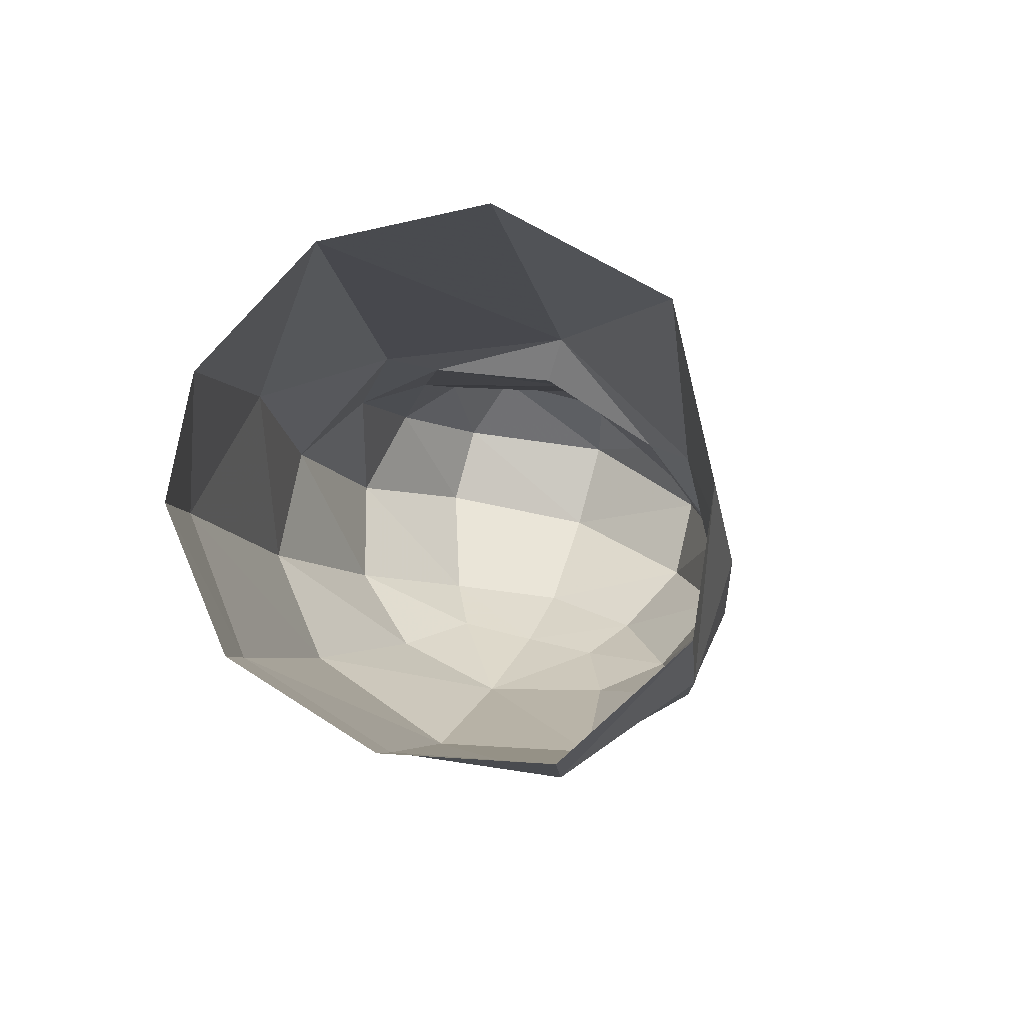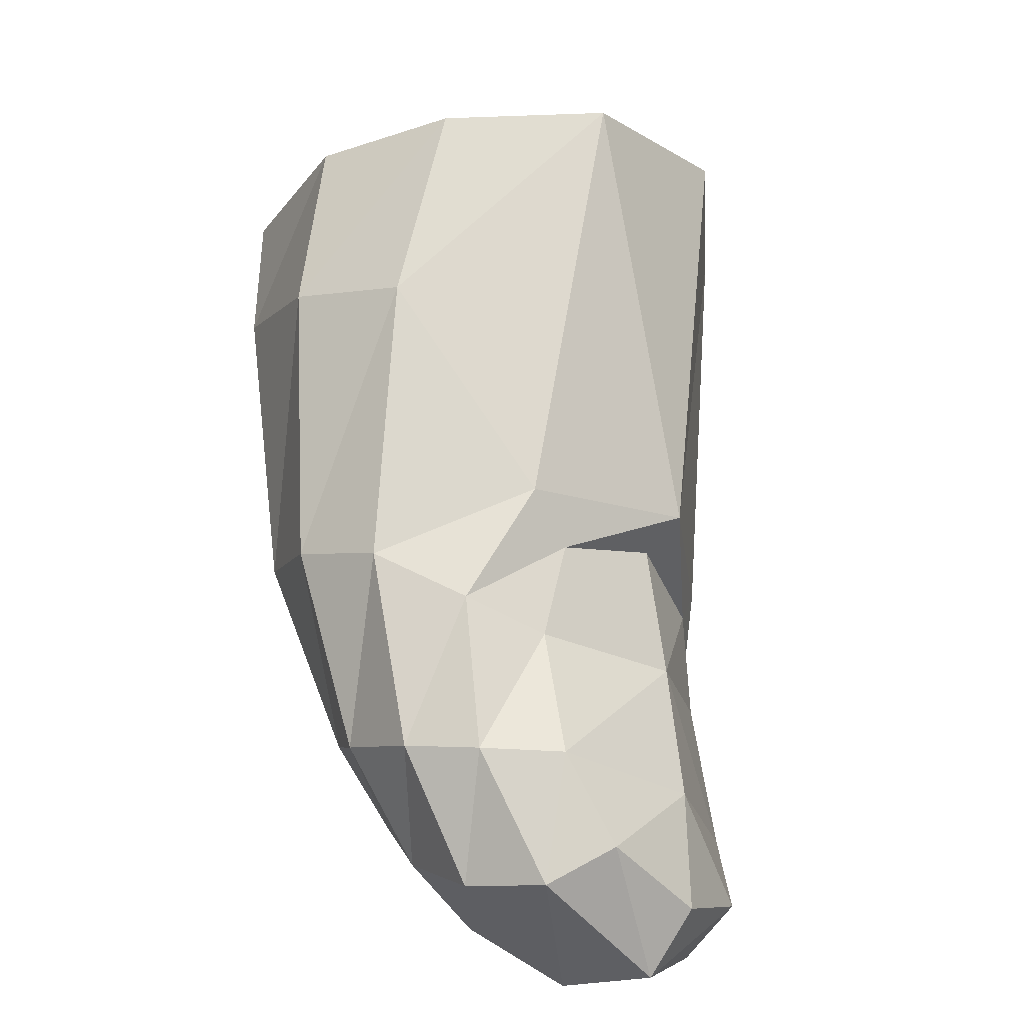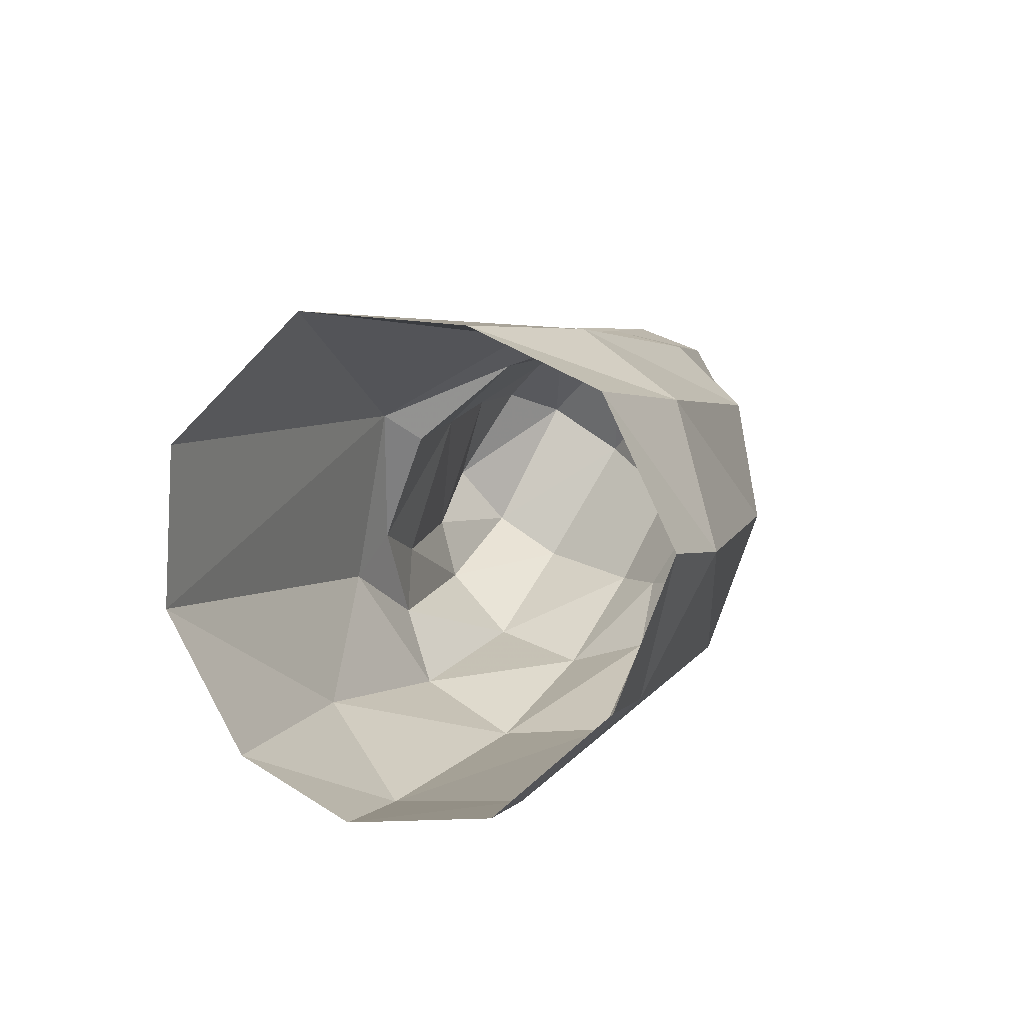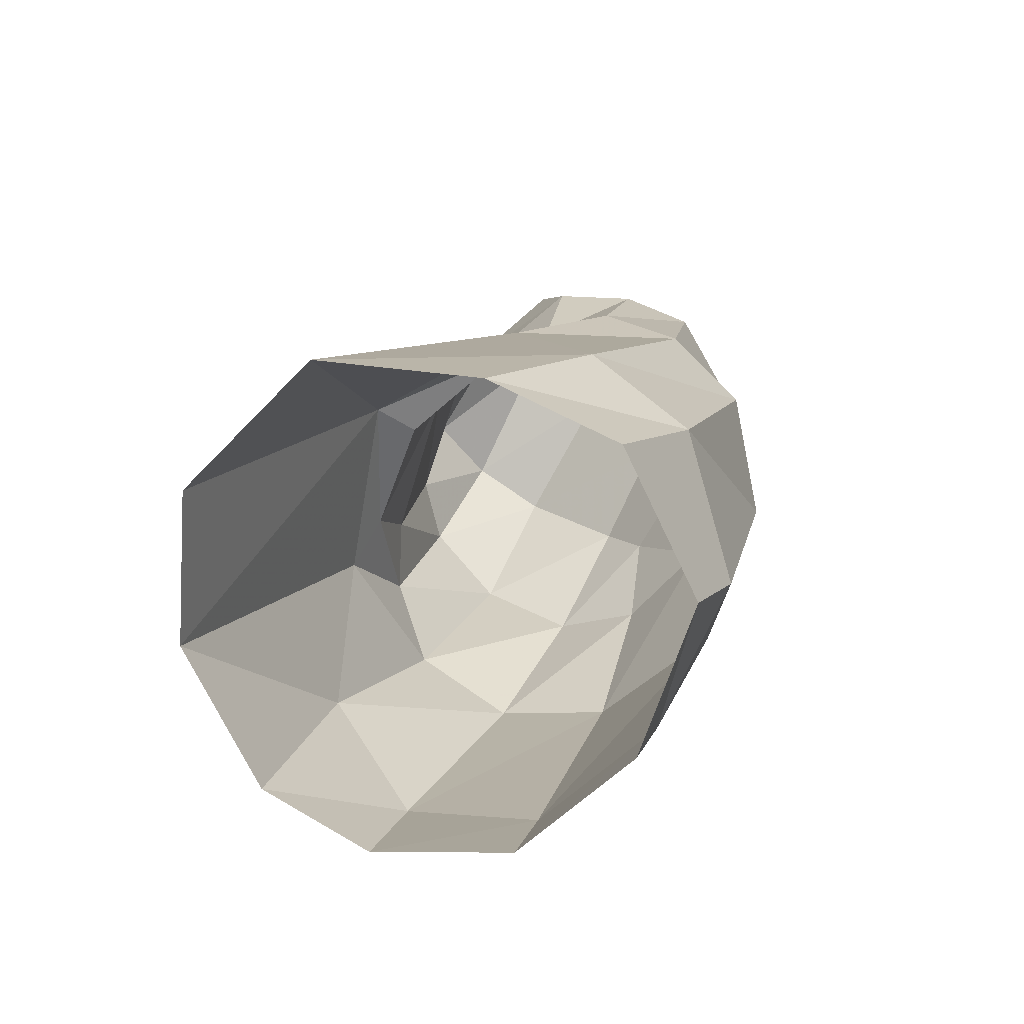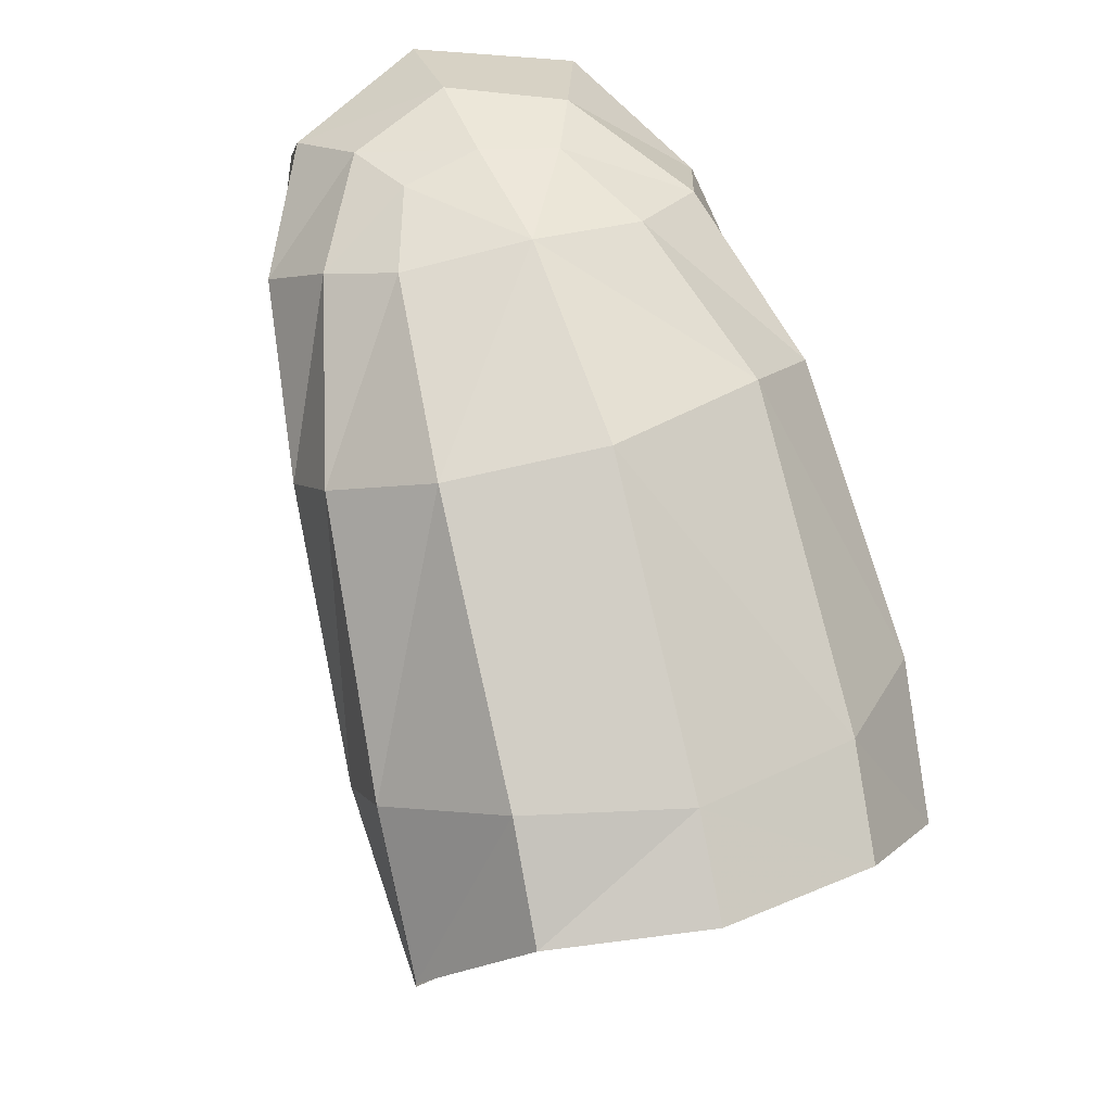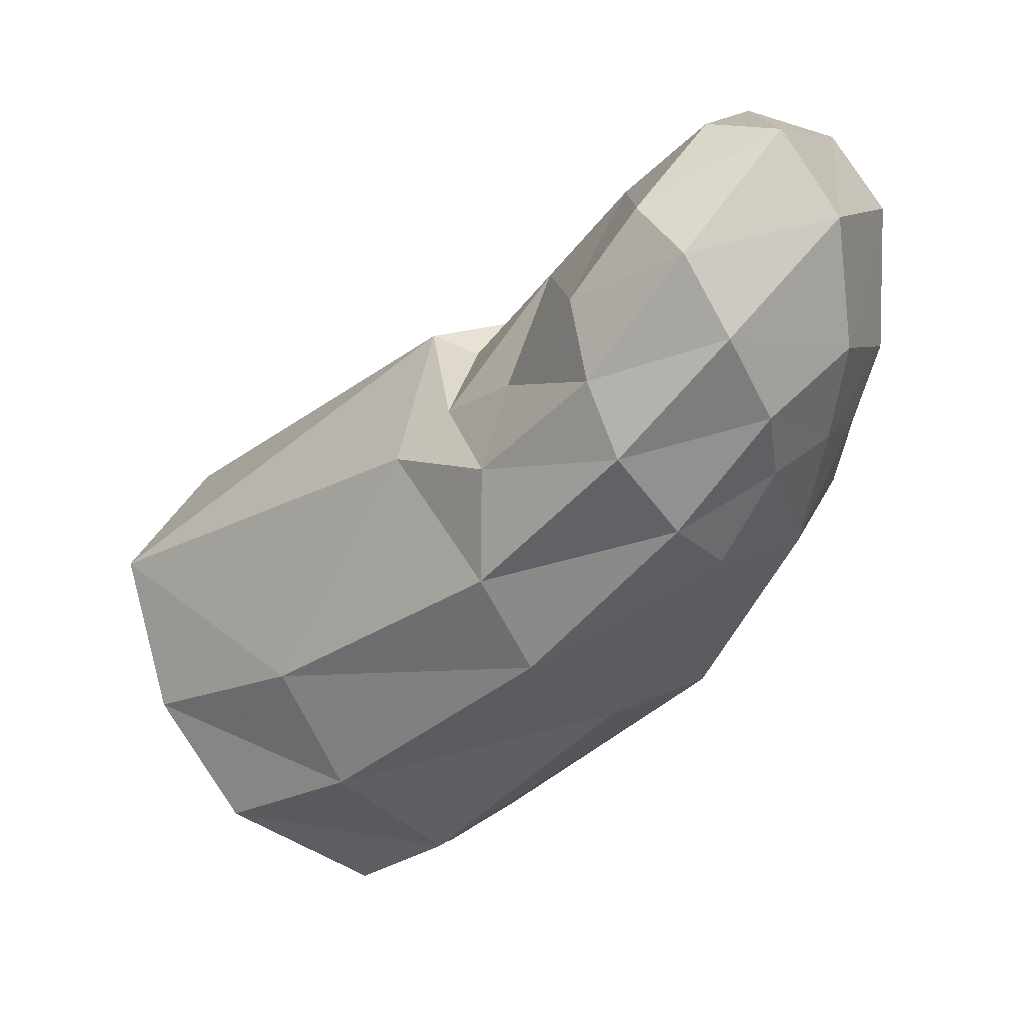
<metadata>
{"format":"obj","ext":"obj","renderer":"f3d","projection":"perspective","resolution":1024,"background":"white","views":[{"elev":-36.4,"azim":113.6,"up":"+Z"},{"elev":54.7,"azim":-60.6,"up":"+Y"},{"elev":19.9,"azim":140.2,"up":"+Y"},{"elev":26.9,"azim":137.1,"up":"+Y"},{"elev":-62.6,"azim":-58.7,"up":"+Z"},{"elev":5.4,"azim":-120.6,"up":"+Z"}]}
</metadata>
<code>
v 0.002348 0.01078 0.005788
v 0.006396 0.005143 0.0093
v 0.006854 -0.002041 0.009615
v 0.006041 -0.00753 0.005563
v 0.003524 -0.009912 0.001663
v -0.001427 0.01079 -0.000204
v -0.004357 0.008636 -0.004866
v -0.005308 0.00269 -0.008235
v -0.009542 0.008737 0.002053
v -0.01407 0.005588 0.01145
v -0.01853 -0.01074 0.02231
v -0.01254 -0.01003 0.01857
v -0.01352 -0.007204 0.01948
v -0.0185 -0.008014 0.02335
v -0.008262 -0.006573 0.01684
v -0.01039 -0.005086 0.01733
v -0.01123 0.000125 0.0156
v -0.01577 -0.000751 0.01899
v -0.01485 0.003579 0.01339
v -0.01887 0.00312 0.0146
v -0.02041 -0.001437 0.02228
v -0.0217 -0.006501 0.02559
v -0.02453 -0.002419 0.02478
v -0.02361 -0.009289 0.02453
v -0.009646 0.001417 0.01636
v -0.003123 -0.01004 0.01194
v -0.01146 -0.01258 0.01547
v -0.01912 -0.01311 0.01896
v -0.02491 -0.01087 0.02165
v -0.01255 -0.01408 0.0108
v -0.01982 -0.01334 0.01413
v -0.02511 -0.01069 0.01612
v -0.01472 -0.01279 0.00611
v -0.02105 -0.01157 0.01039
v -0.003254 -0.009917 -0.00144
v -0.001592 -0.01201 0.005227
v -0.02441 -0.009904 0.01316
v -0.02752 -0.003789 0.02448
v -0.02892 -0.005539 0.02115
v -0.01981 0.00487 0.01138
v -0.02331 0.002996 0.01803
v -0.025 0.003281 0.01498
v -0.01992 0.00499 0.006965
v -0.02609 0.002592 0.01206
v -0.02805 0.001 0.01977
v -0.02528 0.001277 0.02149
v 0.000509 -0.008465 -0.004003
v -0.002488 -0.003398 -0.007845
v -0.006031 -0.004588 -0.005588
v -0.01706 -0.007692 0.001625
v -0.009556 0.001135 -0.006173
v -0.01059 0.006513 -0.00256
v -0.02033 0.002919 0.003418
v -0.01933 -0.001593 0.00099
v -0.02598 -0.000221 0.009189
v -0.02492 -0.003054 0.007796
v -0.02331 -0.008014 0.008201
v -0.02833 -0.002833 0.01356
v -0.02912 -0.00035 0.01662
v -0.02812 -0.006722 0.01617
v -0.02675 -0.004275 0.01134
v -0.0262 -0.007253 0.01262
f 10 1 9
f 9 1 6
f 12 13 11
f 11 13 14
f 15 16 12
f 12 16 13
f 17 18 16
f 16 18 13
f 17 19 18
f 18 19 20
f 21 14 18
f 18 14 13
f 14 21 22
f 22 21 23
f 22 24 14
f 14 24 11
f 17 16 25
f 25 16 15
f 15 3 25
f 25 3 2
f 15 26 3
f 3 26 4
f 12 27 15
f 15 27 26
f 27 12 28
f 28 12 11
f 17 25 19
f 19 25 10
f 10 25 1
f 1 25 2
f 24 29 11
f 11 29 28
f 30 27 31
f 31 27 28
f 29 32 28
f 28 32 31
f 33 30 34
f 34 30 31
f 30 33 36
f 36 33 35
f 32 37 31
f 31 37 34
f 27 30 26
f 26 30 36
f 26 36 4
f 4 36 5
f 29 24 39
f 39 24 38
f 24 22 38
f 38 22 23
f 20 19 40
f 40 19 10
f 41 20 42
f 42 20 40
f 40 10 43
f 43 10 9
f 42 40 44
f 44 40 43
f 42 45 41
f 41 45 46
f 23 46 38
f 38 46 45
f 21 18 41
f 41 18 20
f 23 21 46
f 46 21 41
f 35 49 47
f 47 49 48
f 33 50 35
f 35 50 49
f 48 49 8
f 8 49 51
f 47 5 35
f 35 5 36
f 52 7 51
f 51 7 8
f 7 52 6
f 6 52 9
f 52 53 9
f 9 53 43
f 53 52 54
f 54 52 51
f 55 53 56
f 56 53 54
f 49 50 51
f 51 50 54
f 50 57 54
f 54 57 56
f 53 55 43
f 43 55 44
f 59 44 58
f 58 44 55
f 60 58 62
f 62 58 61
f 58 55 61
f 61 55 56
f 58 60 59
f 59 60 39
f 59 39 45
f 45 39 38
f 45 42 59
f 59 42 44
f 50 33 57
f 57 33 34
f 62 57 37
f 37 57 34
f 62 61 57
f 57 61 56
f 60 62 32
f 32 62 37
f 32 29 60
f 60 29 39

</code>
